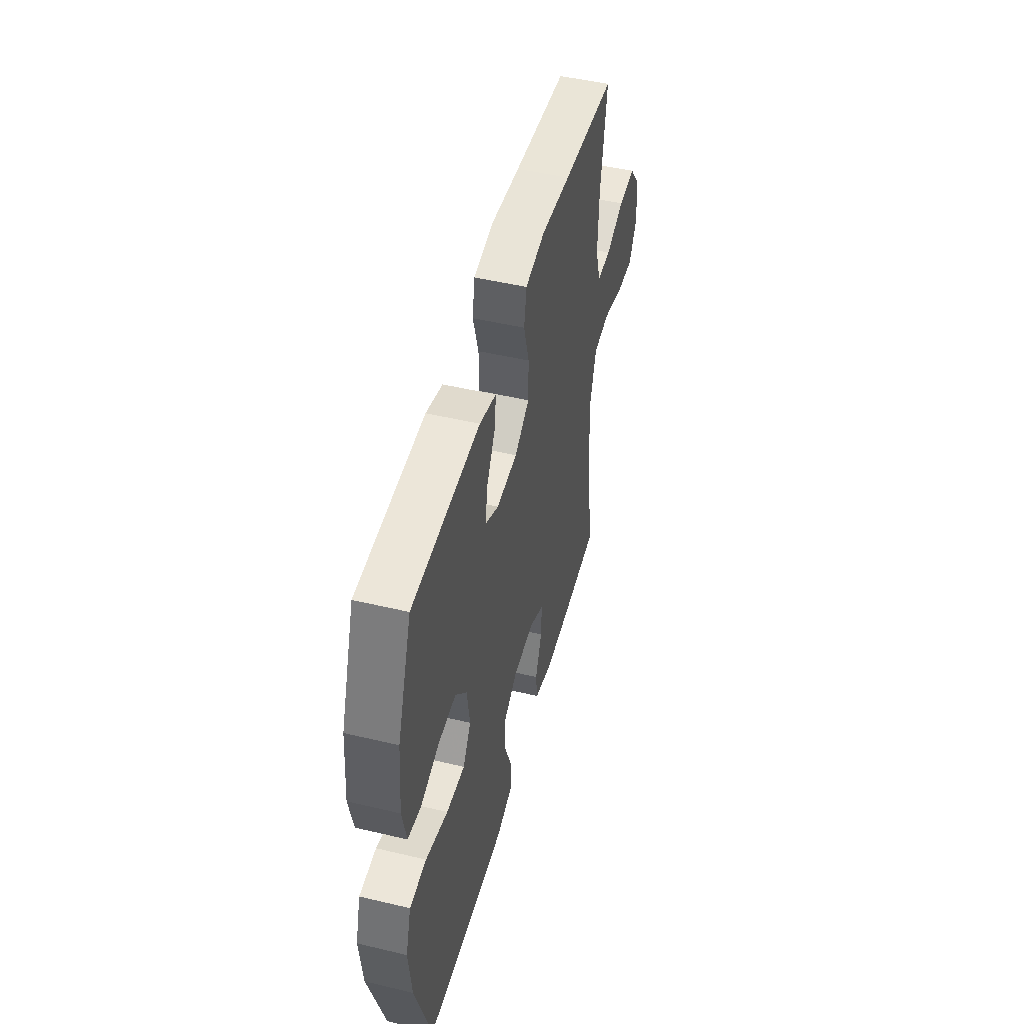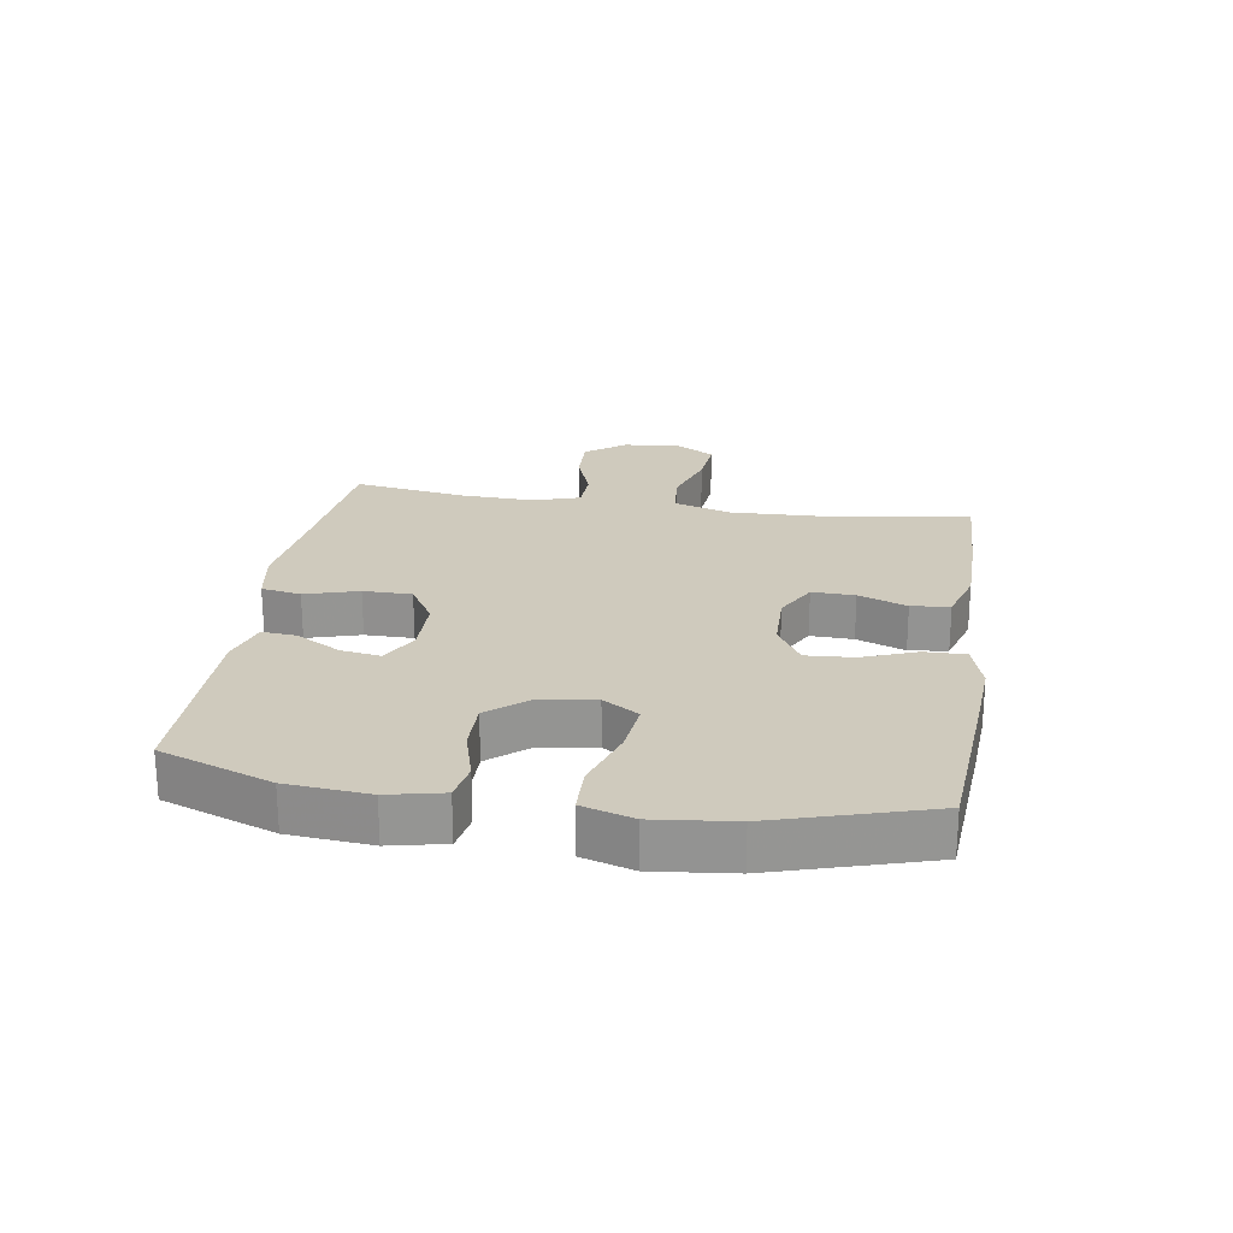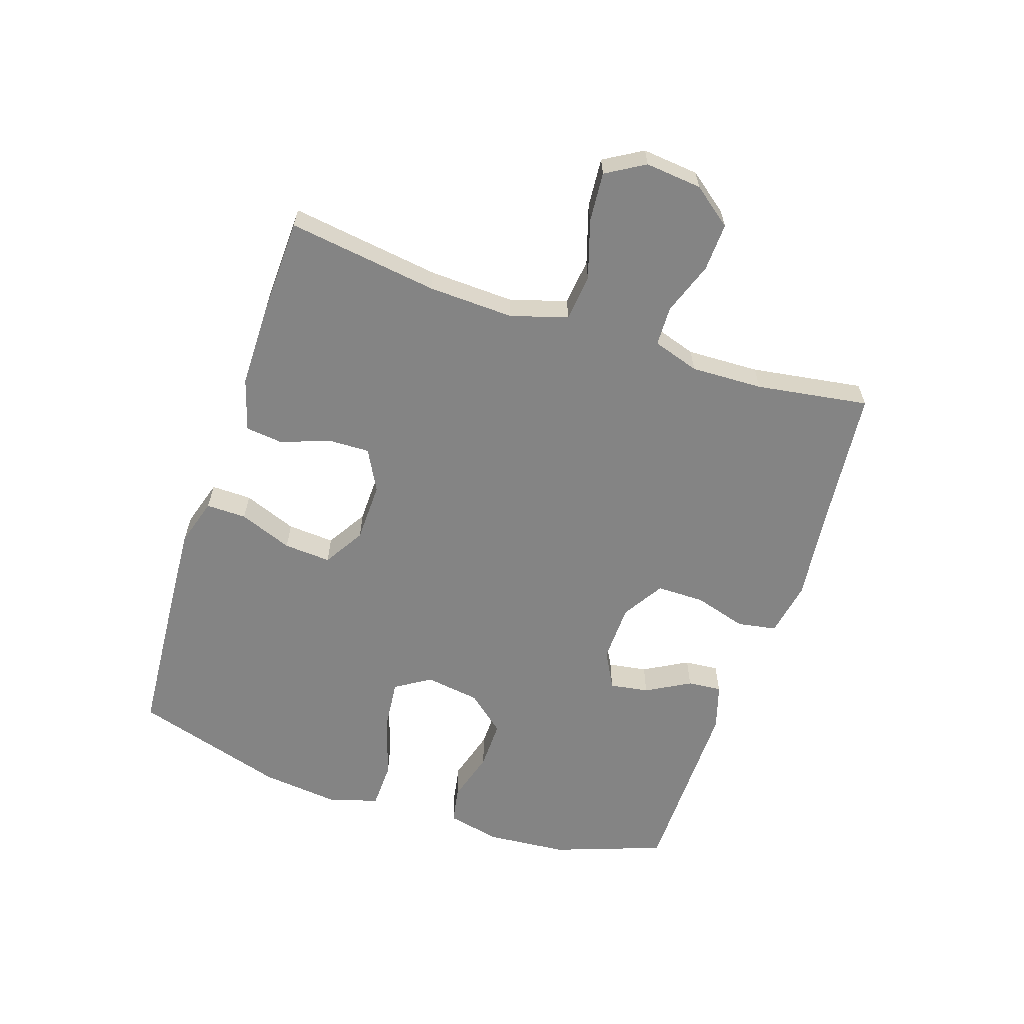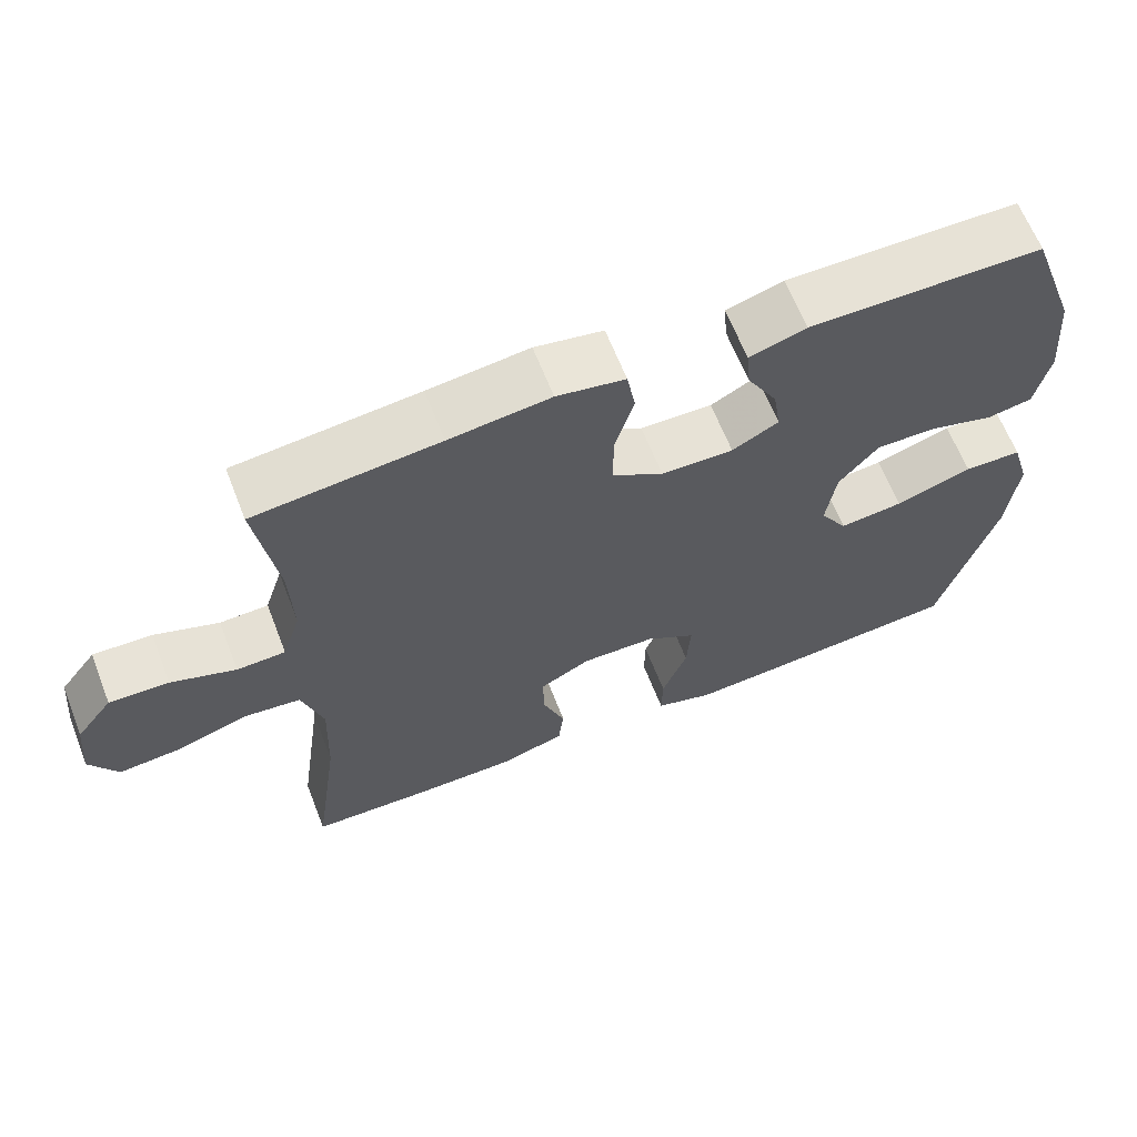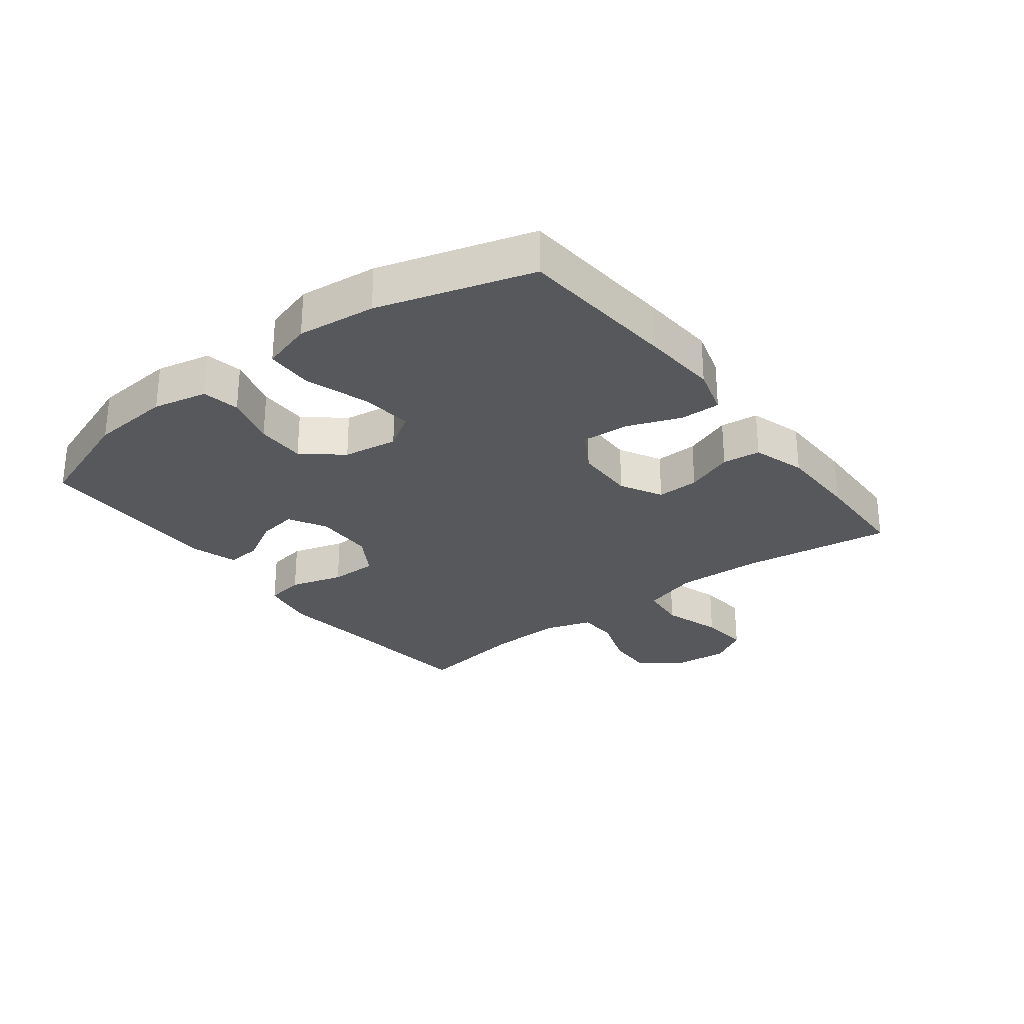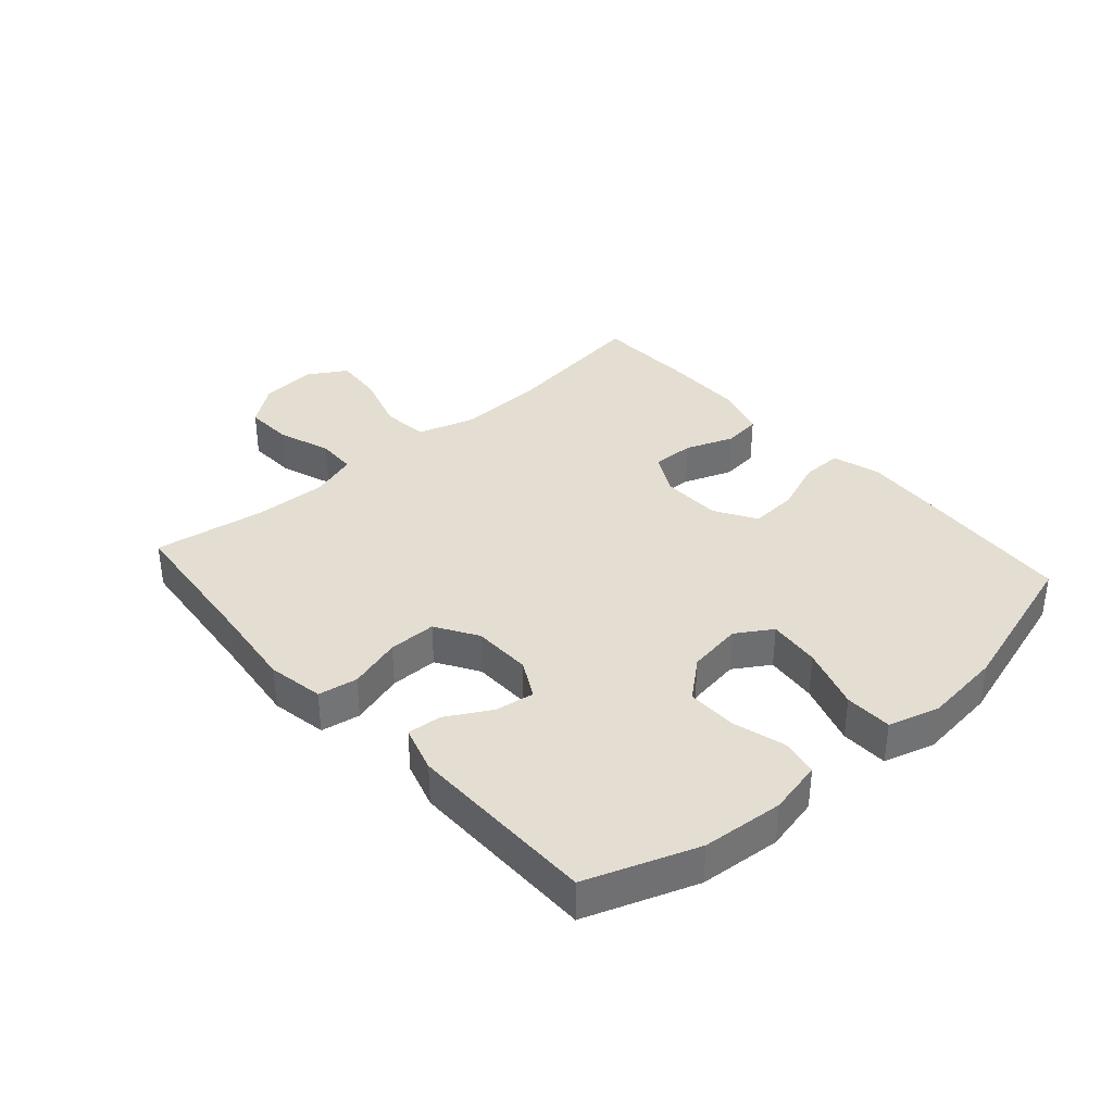
<metadata>
{"format":"obj","ext":"obj","renderer":"f3d","projection":"perspective","resolution":1024,"background":"white","views":[{"elev":48.9,"azim":104.8,"up":"+Z"},{"elev":23.0,"azim":98.9,"up":"+Y"},{"elev":-61.3,"azim":-108.5,"up":"+Y"},{"elev":63.9,"azim":-21.3,"up":"+Z"},{"elev":-28.0,"azim":127.6,"up":"+Y"},{"elev":36.2,"azim":48.4,"up":"+Y"}]}
</metadata>
<code>
v -0.5 0.07 0.5
v -0.258 0.07 0.525
v -0.125 0.07 0.541
v -0.035 0.07 0.525
v -0.024 0.07 0.462
v -0.049 0.07 0.377
v -0.049 0.07 0.3
v 0.018 0.07 0.259
v 0.113 0.07 0.257
v 0.174 0.07 0.29
v 0.164 0.07 0.353
v 0.124 0.07 0.424
v 0.119 0.07 0.479
v 0.194 0.07 0.502
v 0.5 0.07 0.5
v 0.564 0.07 0.323
v 0.575 0.07 0.193
v 0.556 0.07 0.106
v 0.496 0.07 0.095
v 0.412 0.07 0.119
v 0.332 0.07 0.12
v 0.28 0.07 0.058
v 0.267 0.07 -0.03
v 0.303 0.07 -0.087
v 0.387 0.07 -0.078
v 0.488 0.07 -0.045
v 0.564 0.07 -0.047
v 0.588 0.07 -0.128
v 0.574 0.07 -0.254
v 0.5 0.07 -0.5
v 0.242 0.07 -0.52
v 0.121 0.07 -0.528
v 0.044 0.07 -0.505
v 0.045 0.07 -0.44
v 0.078 0.07 -0.354
v 0.083 0.07 -0.278
v 0.017 0.07 -0.238
v -0.08 0.07 -0.236
v -0.147 0.07 -0.272
v -0.145 0.07 -0.34
v -0.116 0.07 -0.417
v -0.123 0.07 -0.478
v -0.208 0.07 -0.504
v -0.338 0.07 -0.505
v -0.5 0.07 -0.5
v -0.466 0.07 -0.257
v -0.461 0.07 -0.119
v -0.489 0.07 -0.028
v -0.564 0.07 -0.02
v -0.659 0.07 -0.05
v -0.739 0.07 -0.057
v -0.776 0.07 0.005
v -0.767 0.07 0.096
v -0.719 0.07 0.159
v -0.641 0.07 0.156
v -0.556 0.07 0.126
v -0.492 0.07 0.128
v -0.468 0.07 0.203
v -0.472 0.07 0.319
v -0.5 0 0.5
v -0.258 0 0.525
v -0.125 0 0.541
v -0.035 0 0.525
v -0.024 0 0.462
v -0.049 0 0.377
v -0.049 0 0.3
v 0.018 0 0.259
v 0.113 0 0.257
v 0.174 0 0.29
v 0.164 0 0.353
v 0.124 0 0.424
v 0.119 0 0.479
v 0.194 0 0.502
v 0.5 0 0.5
v 0.564 0 0.323
v 0.575 0 0.193
v 0.556 0 0.106
v 0.496 0 0.095
v 0.412 0 0.119
v 0.332 0 0.12
v 0.28 0 0.058
v 0.267 0 -0.03
v 0.303 0 -0.087
v 0.387 0 -0.078
v 0.488 0 -0.045
v 0.564 0 -0.047
v 0.588 0 -0.128
v 0.574 0 -0.254
v 0.5 0 -0.5
v 0.242 0 -0.52
v 0.121 0 -0.528
v 0.044 0 -0.505
v 0.045 0 -0.44
v 0.078 0 -0.354
v 0.083 0 -0.278
v 0.017 0 -0.238
v -0.08 0 -0.236
v -0.147 0 -0.272
v -0.145 0 -0.34
v -0.116 0 -0.417
v -0.123 0 -0.478
v -0.208 0 -0.504
v -0.338 0 -0.505
v -0.5 0 -0.5
v -0.466 0 -0.257
v -0.461 0 -0.119
v -0.489 0 -0.028
v -0.564 0 -0.02
v -0.659 0 -0.05
v -0.739 0 -0.057
v -0.776 0 0.005
v -0.767 0 0.096
v -0.719 0 0.159
v -0.641 0 0.156
v -0.556 0 0.126
v -0.492 0 0.128
v -0.468 0 0.203
v -0.472 0 0.319
f 54 55 56
f 53 54 56
f 52 53 56
f 51 52 56
f 50 51 56
f 49 50 56
f 48 49 56 57
f 47 48 57 58
f 44 45 46
f 43 44 46
f 42 43 46
f 41 42 46
f 40 41 46
f 39 40 46 47
f 38 39 47 58
f 33 34 35
f 32 33 35
f 31 32 35
f 30 31 35
f 29 30 35
f 28 29 35
f 27 28 35
f 26 27 35
f 25 26 35
f 24 25 35 36
f 23 24 36 37
f 18 19 20
f 17 18 20
f 16 17 20
f 15 16 20
f 14 15 20
f 13 14 20
f 12 13 20
f 11 12 20
f 10 11 20 21
f 9 10 21 22
f 4 5 6
f 3 4 6
f 2 3 6
f 2 6 7
f 1 2 7
f 59 1 7
f 58 59 7 8
f 37 38 58
f 23 37 58
f 22 23 58
f 9 22 58
f 8 9 58
f 115 114 113
f 115 113 112
f 115 112 111
f 115 111 110
f 115 110 109
f 115 109 108
f 116 115 108 107
f 117 116 107 106
f 105 104 103
f 105 103 102
f 105 102 101
f 105 101 100
f 105 100 99
f 106 105 99 98
f 117 106 98 97
f 94 93 92
f 94 92 91
f 94 91 90
f 94 90 89
f 94 89 88
f 94 88 87
f 94 87 86
f 94 86 85
f 94 85 84
f 95 94 84 83
f 96 95 83 82
f 79 78 77
f 79 77 76
f 79 76 75
f 79 75 74
f 79 74 73
f 79 73 72
f 79 72 71
f 79 71 70
f 80 79 70 69
f 81 80 69 68
f 65 64 63
f 65 63 62
f 65 62 61
f 66 65 61
f 66 61 60
f 66 60 118
f 67 66 118 117
f 117 97 96
f 117 96 82
f 117 82 81
f 117 81 68
f 117 68 67
f 1 60 61 2
f 2 61 62 3
f 3 62 63 4
f 4 63 64 5
f 5 64 65 6
f 6 65 66 7
f 7 66 67 8
f 8 67 68 9
f 9 68 69 10
f 10 69 70 11
f 11 70 71 12
f 12 71 72 13
f 13 72 73 14
f 14 73 74 15
f 15 74 75 16
f 16 75 76 17
f 17 76 77 18
f 18 77 78 19
f 19 78 79 20
f 20 79 80 21
f 21 80 81 22
f 22 81 82 23
f 23 82 83 24
f 24 83 84 25
f 25 84 85 26
f 26 85 86 27
f 27 86 87 28
f 28 87 88 29
f 29 88 89 30
f 30 89 90 31
f 31 90 91 32
f 32 91 92 33
f 33 92 93 34
f 34 93 94 35
f 35 94 95 36
f 36 95 96 37
f 37 96 97 38
f 38 97 98 39
f 39 98 99 40
f 40 99 100 41
f 41 100 101 42
f 42 101 102 43
f 43 102 103 44
f 44 103 104 45
f 45 104 105 46
f 46 105 106 47
f 47 106 107 48
f 48 107 108 49
f 49 108 109 50
f 50 109 110 51
f 51 110 111 52
f 52 111 112 53
f 53 112 113 54
f 54 113 114 55
f 55 114 115 56
f 56 115 116 57
f 57 116 117 58
f 58 117 118 59
f 59 118 60 1

</code>
